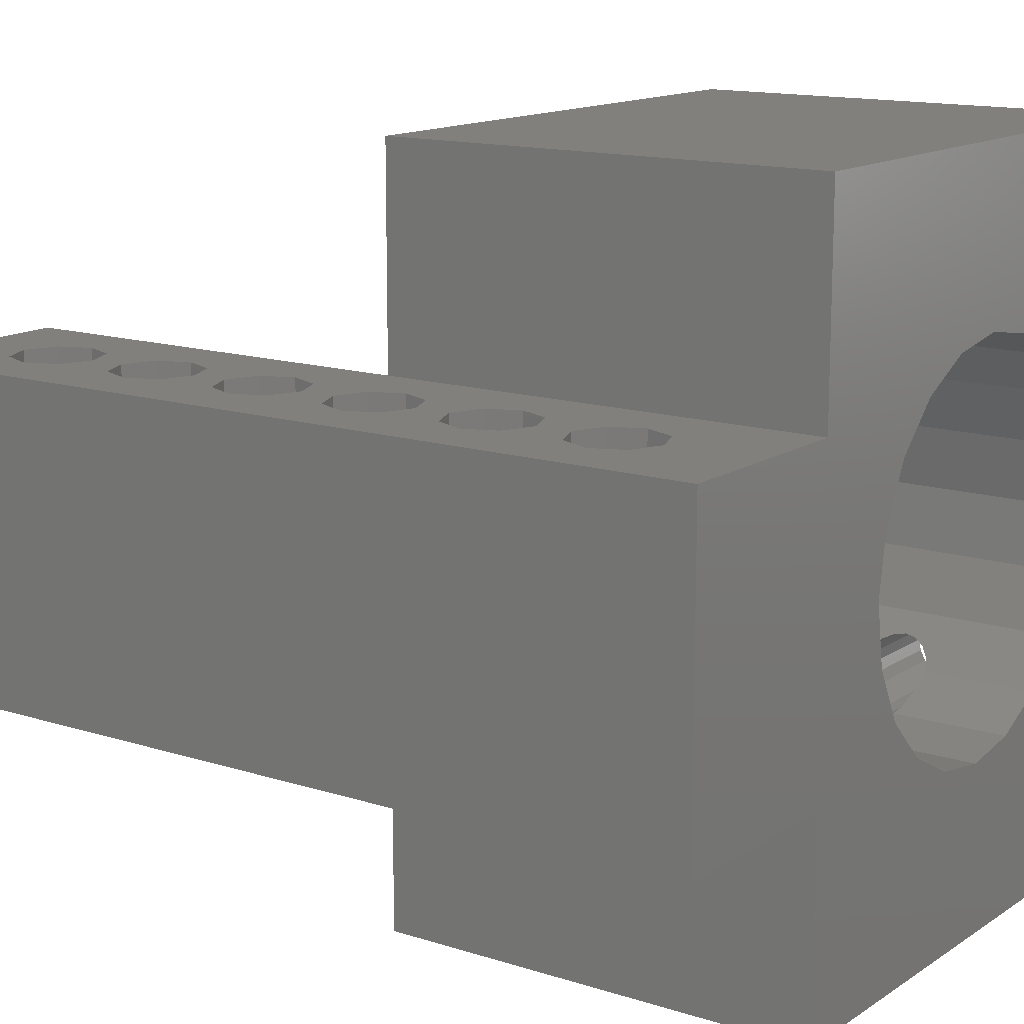
<metadata>
{"format":"stl","ext":"stl","renderer":"f3d","projection":"perspective","resolution":1024,"background":"white","views":[{"elev":13.9,"azim":125.4,"up":"+Y"}]}
</metadata>
<code>
# stl→obj: 442 verts, 916 faces
v -28.23 -21.4 4.208
v -28.27 -8.6 4.227
v -28.27 -21.4 4.227
v -27.05 -8.6 3.719
v -27 -8.6 3.7
v -27 -21.4 3.7
v -26.95 -21.4 3.719
v -25.77 -8.6 4.208
v -28.8 -8.6 5.5
v -28.8 -21.4 5.5
v -27.05 -8.6 7.281
v -27 -8.6 7.3
v -27 -21.4 7.3
v -28.23 -21.4 6.792
v -26.95 -21.4 7.281
v -25.77 -8.6 6.792
v -25.73 -21.4 4.227
v -25.73 -8.6 4.227
v -28.27 -8.6 6.773
v -28.27 -21.4 6.773
v -25.73 -21.4 6.773
v -25.73 -8.6 6.773
v -25.2 -21.4 5.5
v -25.2 -8.6 5.5
v -28.23 -21.4 9.208
v -28.27 -8.6 9.227
v -28.27 -21.4 9.227
v -27.05 -8.6 8.719
v -27 -8.6 8.7
v -27 -21.4 8.7
v -26.95 -21.4 8.719
v -25.77 -8.6 9.208
v -28.8 -8.6 10.5
v -28.8 -21.4 10.5
v -27.05 -8.6 12.28
v -27 -8.6 12.3
v -27 -21.4 12.3
v -28.23 -21.4 11.79
v -26.95 -21.4 12.28
v -25.77 -8.6 11.79
v -25.73 -21.4 9.227
v -25.73 -8.6 9.227
v -28.27 -8.6 11.77
v -28.27 -21.4 11.77
v -25.73 -21.4 11.77
v -25.73 -8.6 11.77
v -25.2 -21.4 10.5
v -25.2 -8.6 10.5
v -28.23 -21.4 14.21
v -28.27 -8.6 14.23
v -28.27 -21.4 14.23
v -27.05 -8.6 13.72
v -27 -8.6 13.7
v -27 -21.4 13.7
v -26.95 -21.4 13.72
v -25.77 -8.6 14.21
v -28.8 -8.6 15.5
v -28.8 -21.4 15.5
v -27 -8.6 17.3
v -26.95 -21.4 17.28
v -27 -21.4 17.3
v -25.77 -8.6 16.79
v -25.73 -21.4 14.23
v -25.73 -8.6 14.23
v -27.05 -8.6 17.28
v -28.23 -21.4 16.79
v -28.27 -8.6 16.77
v -28.27 -21.4 16.77
v -25.73 -21.4 16.77
v -25.73 -8.6 16.77
v -25.2 -21.4 15.5
v -25.2 -8.6 15.5
v -28.23 -21.4 19.21
v -28.27 -8.6 19.23
v -28.27 -21.4 19.23
v -27.05 -8.6 18.72
v -27 -8.6 18.7
v -27 -21.4 18.7
v -26.95 -21.4 18.72
v -25.77 -8.6 19.21
v -28.8 -8.6 20.5
v -28.8 -21.4 20.5
v -27.05 -8.6 22.28
v -27 -8.6 22.3
v -27 -21.4 22.3
v -28.23 -21.4 21.79
v -26.95 -21.4 22.28
v -25.77 -8.6 21.79
v -25.73 -21.4 19.23
v -25.73 -8.6 19.23
v -28.27 -8.6 21.77
v -28.27 -21.4 21.77
v -25.73 -21.4 21.77
v -25.73 -8.6 21.77
v -25.2 -21.4 20.5
v -25.2 -8.6 20.5
v -28.23 -21.4 24.21
v -28.27 -8.6 24.23
v -28.27 -21.4 24.23
v -27.05 -8.6 23.72
v -27 -8.6 23.7
v -27 -21.4 23.7
v -26.95 -21.4 23.72
v -25.77 -8.6 24.21
v -28.8 -8.6 25.5
v -28.8 -21.4 25.5
v -27.05 -8.6 27.28
v -27 -8.6 27.3
v -27 -21.4 27.3
v -28.23 -21.4 26.79
v -26.95 -21.4 27.28
v -25.77 -8.6 26.79
v -25.73 -21.4 24.23
v -25.73 -8.6 24.23
v -28.27 -8.6 26.77
v -28.27 -21.4 26.77
v -25.73 -21.4 26.77
v -25.73 -8.6 26.77
v -25.2 -21.4 25.5
v -25.2 -8.6 25.5
v -28.23 -21.4 29.21
v -28.27 -8.6 29.23
v -28.27 -21.4 29.23
v -27.05 -8.6 28.72
v -27 -8.6 28.7
v -27 -21.4 28.7
v -26.95 -21.4 28.72
v -25.77 -8.6 29.21
v -28.8 -8.6 30.5
v -28.8 -21.4 30.5
v -27.05 -8.6 32.28
v -27 -8.6 32.3
v -27 -21.4 32.3
v -28.23 -21.4 31.79
v -25.73 -8.6 29.23
v -25.73 -21.4 29.23
v -25.2 -21.4 30.5
v -25.2 -8.6 30.5
v -26.95 -21.4 32.28
v -25.77 -8.6 31.79
v -28.27 -8.6 31.77
v -28.27 -21.4 31.77
v -25.73 -21.4 31.77
v -25.73 -8.6 31.77
v -31 -8.6 1.91e-15
v -23 -8.6 1.91e-15
v -31 -8.6 2.693e-15
v -23 -8.6 35
v -31 -8.6 35
v -23 -21.4 4.752e-15
v -31 -15 3.331e-15
v -31 -21.4 4.752e-15
v -23 -21.4 35
v -31 -21.4 35
v -32 -23.43 5.536
v -53 -23.5 6
v -32 -23.5 6
v -53 -23.43 5.536
v -37.47 -20.79 6.882
v -32 -20.79 6.882
v -32 -21.12 7.214
v -37.8 -21.12 7.214
v -53 -21.12 7.214
v -48.53 -20.79 6.882
v -48.2 -21.12 7.214
v -53 -20.79 6.882
v -37.8 -21.12 4.786
v -38.22 -21.54 4.573
v -32 -21.54 4.573
v -32 -21.12 4.786
v -48.2 -21.12 4.786
v -53 -21.54 4.573
v -47.78 -21.54 4.573
v -53 -21.12 4.786
v -32 -23.21 5.118
v -53 -23.21 5.118
v -53 -23.43 6.464
v -32 -23.43 6.464
v -37.26 -20.57 5.536
v -37.47 -20.79 5.118
v -32 -20.79 5.118
v -32 -20.57 5.536
v -48.74 -20.57 5.536
v -53 -20.79 5.118
v -48.53 -20.79 5.118
v -53 -20.57 5.536
v -39.12 -22 4.5
v -40.03 -22.46 4.573
v -32 -22.46 4.573
v -32 -22 4.5
v -46.88 -22 4.5
v -53 -22.46 4.573
v -45.97 -22.46 4.573
v -53 -22 4.5
v -44.38 -22.88 4.786
v -43 -23.1 5.005
v -32 -22.88 4.786
v -41.62 -22.88 4.786
v -53 -22.88 4.786
v -32 -21.54 7.427
v -38.22 -21.54 7.427
v -53 -21.54 7.427
v -47.78 -21.54 7.427
v -37.26 -20.57 6.464
v -32 -20.57 6.464
v -48.74 -20.57 6.464
v -53 -20.57 6.464
v -32 -22 7.5
v -39.12 -22 7.5
v -38.24 -21.55 7.429
v -46.88 -22 7.5
v -53 -22 7.5
v -47.76 -21.55 7.429
v -41.62 -22.88 7.214
v -32 -23.21 6.882
v -43 -23.1 6.995
v -32 -22.88 7.214
v -53 -23.21 6.882
v -44.38 -22.88 7.214
v -53 -22.88 7.214
v -32 -20.5 6
v -32 -22.46 7.427
v -37.19 -20.5 6
v -48.81 -20.5 6
v -53 -20.5 6
v -38.24 -21.55 4.571
v -47.76 -21.55 4.571
v -40.5 -22.7 4.696
v -45.5 -22.7 4.696
v -40.03 -22.46 7.427
v -40.5 -22.7 7.304
v -45.5 -22.7 7.304
v -45.97 -22.46 7.427
v -53 -22.46 7.427
v -32 -9.427 5.536
v -37.19 -9.5 6
v -32 -9.5 6
v -37.26 -9.427 5.536
v -53 -9.427 5.536
v -53 -9.5 6
v -48.81 -9.5 6
v -48.74 -9.427 5.536
v -53 -6.786 6.882
v -32 -6.573 6.464
v -32 -6.786 6.882
v -53 -6.573 6.464
v -37.8 -8.882 7.214
v -32 -8.464 7.427
v -32 -8.882 7.214
v -38.22 -8.464 7.427
v -53 -8.464 7.427
v -47.78 -8.464 7.427
v -48.2 -8.882 7.214
v -53 -8.882 7.214
v -32 -7.118 4.786
v -32 -6.573 5.536
v -32 -6.786 5.118
v -32 -6.5 6
v -32 -7.536 4.573
v -32 -8 4.5
v -32 -8.882 4.786
v -32 -8.464 4.573
v -32 -9.214 5.118
v -32 -9.214 6.882
v -32 -9.427 6.464
v -32 -8 7.5
v -32 -7.536 7.427
v -32 -7.118 7.214
v -40.5 -7.296 4.696
v -40.03 -7.536 4.573
v -41.62 -7.118 4.786
v -53 -7.118 4.786
v -53 -7.536 4.573
v -45.97 -7.536 4.573
v -45.5 -7.296 4.696
v -44.38 -7.118 4.786
v -37.47 -9.214 5.118
v -53 -9.214 5.118
v -48.53 -9.214 5.118
v -37.26 -9.427 6.464
v -53 -9.427 6.464
v -48.74 -9.427 6.464
v -38.24 -8.447 4.571
v -38.22 -8.464 4.573
v -39.12 -8 4.5
v -53 -8 4.5
v -53 -8.464 4.573
v -47.78 -8.464 4.573
v -47.76 -8.447 4.571
v -46.88 -8 4.5
v -37.8 -8.882 4.786
v -53 -8.882 4.786
v -48.2 -8.882 4.786
v -40.03 -7.536 7.427
v -40.5 -7.296 7.304
v -41.62 -7.118 7.214
v -45.97 -7.536 7.427
v -53 -7.118 7.214
v -45.5 -7.296 7.304
v -44.38 -7.118 7.214
v -53 -7.536 7.427
v -43 -6.9 6.995
v -39.12 -8 7.5
v -46.88 -8 7.5
v -53 -8 7.5
v -38.24 -8.447 7.429
v -47.76 -8.447 7.429
v -37.47 -9.214 6.882
v -53 -9.214 6.882
v -48.53 -9.214 6.882
v -53 -6.786 5.118
v -53 -6.573 5.536
v -53 -6.5 6
v -43 -6.9 5.005
v -32 -28.43 13.54
v -53 -28.5 14
v -32 -28.5 14
v -53 -28.43 13.54
v -53 -27.46 15.43
v -32 -27 15.5
v -32 -27.46 15.43
v -53 -27 15.5
v -53 -25.57 14.46
v -32 -25.5 14
v -32 -25.57 14.46
v -53 -25.5 14
v -32 -26.12 12.79
v -53 -26.54 12.57
v -32 -26.54 12.57
v -53 -26.12 12.79
v -53 -27.46 12.57
v -53 -27.88 12.79
v -32 -27.88 12.79
v -32 -27.46 12.57
v -53 -27 12.5
v -32 -27 12.5
v -32 -28.21 13.12
v -53 -28.21 13.12
v -53 -28.43 14.46
v -32 -28.43 14.46
v -32 -25.57 13.54
v -53 -25.79 13.12
v -32 -25.79 13.12
v -53 -25.57 13.54
v -53 -26.12 15.21
v -32 -25.79 14.88
v -32 -26.12 15.21
v -53 -25.79 14.88
v -32 -26.54 15.43
v -53 -26.54 15.43
v -53 -28.21 14.88
v -32 -27.88 15.21
v -32 -28.21 14.88
v -53 -27.88 15.21
v -32 -4.427 13.54
v -53 -4.5 14
v -32 -4.5 14
v -53 -4.427 13.54
v -53 -3.464 15.43
v -32 -3 15.5
v -32 -3.464 15.43
v -53 -3 15.5
v -53 -1.573 14.46
v -32 -1.5 14
v -32 -1.573 14.46
v -53 -1.5 14
v -32 -2.118 12.79
v -53 -2.536 12.57
v -32 -2.536 12.57
v -53 -2.118 12.79
v -53 -3.464 12.57
v -53 -3.882 12.79
v -32 -3.882 12.79
v -32 -3.464 12.57
v -53 -3 12.5
v -32 -3 12.5
v -32 -4.214 13.12
v -53 -4.214 13.12
v -53 -4.427 14.46
v -32 -4.427 14.46
v -32 -1.573 13.54
v -53 -1.786 13.12
v -32 -1.786 13.12
v -53 -1.573 13.54
v -53 -2.118 15.21
v -32 -1.786 14.88
v -32 -2.118 15.21
v -53 -1.786 14.88
v -32 -2.536 15.43
v -53 -2.536 15.43
v -53 -4.214 14.88
v -32 -3.882 15.21
v -32 -4.214 14.88
v -53 -3.882 15.21
v -43 -23.1 1.473e-15
v -40.5 -22.7 1.989e-15
v -43 -23.1 18
v -40.5 -22.7 18
v -50.7 -12.5 -1.294e-15
v -50.7 -12.5 18
v -51.1 -15 18
v -51.1 -15 -1.132e-15
v -38.24 -21.55 2.376e-15
v -38.24 -21.55 18
v -35.3 -12.5 18
v -34.9 -15 2.465e-15
v -34.9 -15 18
v -35.3 -12.5 2.127e-15
v -45.5 -22.7 8.775e-16
v -45.5 -22.7 18
v -38.24 -8.447 1.071e-15
v -40.5 -7.296 4.548e-16
v -38.24 -8.447 18
v -40.5 -7.296 18
v -47.76 -8.447 -1.044e-15
v -49.55 -10.24 -1.263e-15
v -47.76 -8.447 18
v -49.55 -10.24 18
v -45.5 -7.296 -6.568e-16
v -43 -6.9 -1.405e-16
v -43 -6.9 18
v -45.5 -7.296 18
v -36.45 -19.76 2.595e-15
v -36.45 -19.76 18
v -36.45 -10.24 18
v -36.45 -10.24 1.647e-15
v -49.55 -19.76 18
v -47.76 -21.55 18
v -49.55 -19.76 -3.148e-16
v -47.76 -21.55 2.615e-16
v -50.7 -17.5 -7.951e-16
v -50.7 -17.5 18
v -35.3 -17.5 2.626e-15
v -35.3 -17.5 18
v -31 -30 18
v -53 -30 18
v -53 -30 -6.055e-17
v -31 -30 4.824e-15
v -31 6.823e-16 18
v -31 -1.11e-15 1.837e-15
v -53 -5.995e-15 -3.048e-15
v -53 -4.203e-15 18
f 1 2 3
f 1 4 2
f 5 6 7
f 8 5 7
f 6 4 1
f 6 5 4
f 3 9 10
f 3 2 9
f 11 12 13
f 14 11 13
f 12 15 13
f 12 16 15
f 8 7 17
f 18 8 17
f 19 11 14
f 20 19 14
f 9 19 20
f 10 9 20
f 16 21 15
f 16 22 21
f 22 23 21
f 22 24 23
f 18 17 23
f 24 18 23
f 25 26 27
f 25 28 26
f 29 30 31
f 32 29 31
f 30 28 25
f 30 29 28
f 27 33 34
f 27 26 33
f 35 36 37
f 38 35 37
f 36 39 37
f 36 40 39
f 32 31 41
f 42 32 41
f 43 35 38
f 44 43 38
f 33 43 44
f 34 33 44
f 40 45 39
f 40 46 45
f 46 47 45
f 46 48 47
f 42 41 47
f 48 42 47
f 49 50 51
f 49 52 50
f 53 54 55
f 56 53 55
f 54 52 49
f 54 53 52
f 51 57 58
f 51 50 57
f 59 60 61
f 59 62 60
f 56 55 63
f 64 56 63
f 65 59 61
f 66 65 61
f 57 67 68
f 58 57 68
f 67 65 66
f 68 67 66
f 62 69 60
f 62 70 69
f 70 71 69
f 70 72 71
f 64 63 71
f 72 64 71
f 73 74 75
f 73 76 74
f 77 78 79
f 80 77 79
f 78 76 73
f 78 77 76
f 75 81 82
f 75 74 81
f 83 84 85
f 86 83 85
f 84 87 85
f 84 88 87
f 80 79 89
f 90 80 89
f 91 83 86
f 92 91 86
f 81 91 92
f 82 81 92
f 88 93 87
f 88 94 93
f 94 95 93
f 94 96 95
f 90 89 95
f 96 90 95
f 97 98 99
f 97 100 98
f 101 102 103
f 104 101 103
f 102 100 97
f 102 101 100
f 99 105 106
f 99 98 105
f 107 108 109
f 110 107 109
f 108 111 109
f 108 112 111
f 104 103 113
f 114 104 113
f 115 107 110
f 116 115 110
f 105 115 116
f 106 105 116
f 112 117 111
f 112 118 117
f 118 119 117
f 118 120 119
f 114 113 119
f 120 114 119
f 121 122 123
f 121 124 122
f 125 126 127
f 128 125 127
f 126 124 121
f 126 125 124
f 123 129 130
f 123 122 129
f 131 132 133
f 134 131 133
f 135 136 137
f 138 135 137
f 132 139 133
f 132 140 139
f 128 127 136
f 135 128 136
f 141 131 134
f 142 141 134
f 129 141 142
f 130 129 142
f 140 143 139
f 140 144 143
f 144 137 143
f 144 138 137
f 145 5 146
f 147 5 145
f 4 5 147
f 5 8 146
f 146 24 48
f 8 18 146
f 18 24 146
f 146 48 72
f 24 22 42
f 22 16 42
f 29 12 11
f 28 11 19
f 19 9 33
f 9 2 147
f 2 4 147
f 32 16 12
f 29 11 28
f 32 12 29
f 32 42 16
f 42 48 24
f 72 148 146
f 48 46 72
f 46 40 64
f 53 36 35
f 52 35 43
f 28 19 26
f 57 33 147
f 33 9 147
f 26 19 33
f 56 40 36
f 53 35 52
f 56 36 53
f 64 40 56
f 62 59 80
f 72 46 64
f 62 80 90
f 65 76 77
f 62 90 70
f 59 65 77
f 33 57 50
f 65 67 76
f 43 33 50
f 57 81 74
f 57 147 149
f 43 50 52
f 59 77 80
f 70 96 72
f 70 90 96
f 57 149 81
f 72 96 148
f 114 94 88
f 83 101 84
f 91 100 83
f 57 74 67
f 67 74 76
f 84 104 88
f 100 101 83
f 101 104 84
f 120 96 94
f 104 114 88
f 114 120 94
f 120 148 96
f 120 118 135
f 149 148 132
f 118 112 135
f 125 108 107
f 124 107 115
f 129 115 105
f 149 105 81
f 98 91 81
f 105 98 81
f 98 100 91
f 128 112 108
f 125 107 124
f 128 108 125
f 128 135 112
f 138 148 120
f 138 120 135
f 148 144 140
f 144 148 138
f 148 140 132
f 149 132 131
f 149 131 141
f 149 141 129
f 149 129 105
f 129 122 115
f 122 124 115
f 150 151 146
f 152 151 150
f 151 145 146
f 148 150 146
f 148 153 150
f 149 153 148
f 149 154 153
f 147 145 151
f 151 149 147
f 151 154 149
f 152 154 151
f 154 152 58
f 6 152 150
f 6 150 7
f 1 152 6
f 3 152 1
f 14 13 30
f 10 152 3
f 10 34 152
f 13 31 30
f 14 25 20
f 13 15 31
f 15 41 31
f 7 150 17
f 23 41 21
f 17 150 23
f 14 30 25
f 20 34 10
f 27 20 25
f 38 37 54
f 34 20 27
f 44 49 51
f 37 55 54
f 38 49 44
f 37 39 55
f 23 47 41
f 39 63 55
f 23 150 47
f 47 150 71
f 21 41 15
f 38 54 49
f 44 51 34
f 34 51 58
f 150 153 71
f 34 58 152
f 154 82 106
f 73 68 66
f 60 79 61
f 89 79 60
f 47 71 45
f 71 63 45
f 63 39 45
f 61 78 66
f 79 78 61
f 78 73 66
f 75 58 68
f 73 75 68
f 75 82 58
f 82 154 58
f 82 92 99
f 92 86 97
f 103 85 87
f 103 87 113
f 87 93 113
f 153 95 71
f 95 69 71
f 95 89 69
f 89 60 69
f 102 86 85
f 102 85 103
f 97 86 102
f 99 92 97
f 154 106 130
f 106 82 99
f 110 109 126
f 109 127 126
f 110 121 116
f 109 111 127
f 111 136 127
f 93 95 119
f 117 119 136
f 119 95 153
f 113 93 119
f 110 126 121
f 116 130 106
f 116 123 130
f 123 116 121
f 154 130 142
f 154 133 153
f 142 134 154
f 134 133 154
f 133 139 153
f 139 143 153
f 111 117 136
f 143 137 153
f 137 119 153
f 136 119 137
f 155 156 157
f 155 158 156
f 159 160 161
f 162 159 161
f 163 164 165
f 163 166 164
f 167 168 169
f 170 167 169
f 171 172 173
f 171 174 172
f 175 158 155
f 175 176 158
f 177 178 157
f 156 177 157
f 179 180 181
f 182 179 181
f 183 184 185
f 183 186 184
f 187 188 189
f 190 187 189
f 191 192 193
f 191 194 192
f 195 176 196
f 197 198 175
f 198 196 175
f 196 176 175
f 195 199 176
f 162 161 200
f 201 162 200
f 202 165 203
f 202 163 165
f 204 205 160
f 159 204 160
f 166 206 164
f 166 207 206
f 201 200 208
f 209 210 208
f 210 201 208
f 211 212 213
f 212 203 213
f 202 203 212
f 214 215 216
f 217 215 214
f 215 218 216
f 218 219 216
f 220 219 218
f 177 215 178
f 177 218 215
f 221 182 181
f 170 169 181
f 169 197 181
f 190 197 169
f 189 197 190
f 197 222 181
f 175 155 197
f 155 157 197
f 157 222 197
f 178 222 157
f 215 222 178
f 217 222 215
f 222 205 181
f 208 205 222
f 200 205 208
f 161 205 200
f 160 205 161
f 205 221 181
f 223 179 182
f 221 223 182
f 224 186 183
f 224 225 186
f 190 226 187
f 190 168 226
f 169 168 190
f 227 194 191
f 227 173 194
f 173 172 194
f 197 228 198
f 197 188 228
f 189 188 197
f 229 199 195
f 229 193 199
f 193 192 199
f 180 167 170
f 181 180 170
f 185 174 171
f 185 184 174
f 223 221 205
f 204 223 205
f 207 224 206
f 207 225 224
f 230 222 217
f 214 231 217
f 231 230 217
f 219 220 232
f 220 233 232
f 234 233 220
f 209 208 222
f 230 209 222
f 234 211 233
f 234 212 211
f 235 236 237
f 235 238 236
f 239 240 241
f 242 239 241
f 243 244 245
f 243 246 244
f 247 248 249
f 247 250 248
f 251 252 253
f 254 251 253
f 255 256 257
f 255 258 256
f 259 258 255
f 260 261 259
f 262 261 260
f 261 244 259
f 263 235 261
f 235 264 261
f 237 264 235
f 265 264 237
f 264 244 261
f 249 248 264
f 248 266 264
f 266 244 264
f 267 244 266
f 268 244 267
f 245 244 268
f 244 258 259
f 255 269 270
f 259 255 270
f 255 271 269
f 272 273 274
f 275 272 274
f 276 272 275
f 263 238 235
f 263 277 238
f 278 239 242
f 279 278 242
f 236 265 237
f 236 280 265
f 281 282 241
f 240 281 241
f 260 283 284
f 262 260 284
f 260 285 283
f 286 287 288
f 289 286 288
f 290 286 289
f 261 277 263
f 261 291 277
f 292 278 279
f 293 292 279
f 294 268 267
f 294 295 268
f 295 296 268
f 297 298 299
f 298 300 299
f 298 297 301
f 296 245 268
f 296 302 245
f 300 243 302
f 298 243 300
f 243 245 302
f 303 267 266
f 303 294 267
f 301 297 304
f 305 301 304
f 250 266 248
f 250 306 266
f 306 303 266
f 252 305 307
f 305 304 307
f 305 252 251
f 280 264 265
f 280 308 264
f 309 310 282
f 281 309 282
f 308 249 264
f 308 247 249
f 254 253 310
f 309 254 310
f 256 311 257
f 256 312 311
f 259 285 260
f 259 270 285
f 273 286 290
f 274 273 290
f 262 291 261
f 262 284 291
f 287 292 293
f 288 287 293
f 313 312 256
f 258 313 256
f 246 258 244
f 246 313 258
f 311 272 276
f 314 271 257
f 271 255 257
f 314 257 311
f 314 311 276
f 315 316 317
f 315 318 316
f 319 320 321
f 319 322 320
f 323 324 325
f 323 326 324
f 327 328 329
f 327 330 328
f 331 332 333
f 334 331 333
f 335 331 334
f 336 335 334
f 337 318 315
f 337 338 318
f 339 340 317
f 316 339 317
f 341 342 343
f 341 344 342
f 345 346 347
f 345 348 346
f 348 325 346
f 348 323 325
f 345 347 349
f 350 345 349
f 329 335 336
f 329 328 335
f 333 338 337
f 333 332 338
f 326 344 341
f 324 326 341
f 343 330 327
f 343 342 330
f 350 349 320
f 322 350 320
f 351 352 353
f 351 354 352
f 354 321 352
f 354 319 321
f 339 353 340
f 339 351 353
f 327 341 343
f 327 329 341
f 329 324 341
f 336 324 329
f 334 315 336
f 333 315 334
f 337 315 333
f 315 324 336
f 317 320 315
f 340 321 317
f 353 352 340
f 352 321 340
f 321 320 317
f 320 324 315
f 349 324 320
f 347 325 349
f 346 325 347
f 325 324 349
f 355 356 357
f 355 358 356
f 359 360 361
f 359 362 360
f 363 364 365
f 363 366 364
f 367 368 369
f 367 370 368
f 371 372 373
f 374 371 373
f 375 371 374
f 376 375 374
f 377 358 355
f 377 378 358
f 379 380 357
f 356 379 357
f 381 382 383
f 381 384 382
f 385 386 387
f 385 388 386
f 388 365 386
f 388 363 365
f 385 387 389
f 390 385 389
f 369 375 376
f 369 368 375
f 373 378 377
f 373 372 378
f 366 384 381
f 364 366 381
f 383 370 367
f 383 382 370
f 390 389 360
f 362 390 360
f 391 392 393
f 391 394 392
f 394 361 392
f 394 359 361
f 379 393 380
f 379 391 393
f 367 381 383
f 367 369 381
f 369 364 381
f 376 364 369
f 374 355 376
f 373 355 374
f 377 355 373
f 355 364 376
f 357 360 355
f 380 361 357
f 393 392 380
f 392 361 380
f 361 360 357
f 360 364 355
f 389 364 360
f 387 365 389
f 386 365 387
f 365 364 389
f 198 395 196
f 198 396 395
f 228 396 198
f 397 214 216
f 397 398 214
f 398 231 214
f 399 400 401
f 402 399 401
f 188 396 228
f 188 187 396
f 403 396 187
f 226 403 187
f 231 398 230
f 398 209 230
f 404 209 398
f 210 209 404
f 405 406 407
f 405 408 406
f 196 395 195
f 409 229 195
f 409 195 395
f 219 410 397
f 216 219 397
f 219 232 410
f 285 411 283
f 285 412 411
f 412 285 270
f 269 412 270
f 306 413 303
f 414 294 303
f 295 294 414
f 414 303 413
f 415 289 288
f 293 416 288
f 279 416 293
f 242 416 279
f 252 417 418
f 282 418 241
f 310 418 282
f 253 418 310
f 252 307 417
f 252 418 253
f 241 418 416
f 241 416 242
f 415 288 416
f 275 419 276
f 420 314 276
f 420 276 419
f 300 421 422
f 299 300 422
f 300 302 421
f 416 418 400
f 399 416 400
f 168 403 226
f 168 423 403
f 423 168 167
f 423 167 180
f 423 180 179
f 424 223 204
f 424 204 159
f 424 159 162
f 210 404 201
f 424 162 201
f 404 424 201
f 424 423 223
f 423 179 223
f 271 412 269
f 271 420 412
f 314 420 271
f 414 296 295
f 414 421 296
f 421 302 296
f 425 408 405
f 425 426 408
f 290 289 415
f 290 419 274
f 419 275 274
f 419 290 415
f 304 422 417
f 307 304 417
f 304 297 422
f 299 422 297
f 203 427 428
f 213 203 428
f 203 165 427
f 164 427 165
f 206 427 164
f 224 427 206
f 429 427 224
f 429 183 185
f 429 185 171
f 227 430 173
f 429 171 173
f 430 429 173
f 429 224 183
f 431 401 432
f 431 402 401
f 193 229 409
f 193 409 191
f 430 227 191
f 430 191 409
f 211 428 410
f 232 233 410
f 233 211 410
f 213 428 211
f 406 433 434
f 407 406 434
f 413 250 425
f 306 250 413
f 250 247 425
f 247 308 425
f 308 280 425
f 291 426 277
f 280 236 425
f 236 426 425
f 238 426 236
f 277 426 238
f 284 426 291
f 411 426 284
f 283 411 284
f 429 432 427
f 429 431 432
f 433 423 424
f 434 433 424
f 435 436 437
f 438 435 437
f 439 147 440
f 439 151 147
f 435 438 151
f 435 151 439
f 440 420 441
f 420 419 441
f 419 415 441
f 415 416 441
f 416 399 441
f 438 437 395
f 399 402 441
f 402 437 441
f 431 437 402
f 429 437 431
f 430 437 429
f 437 409 395
f 409 437 430
f 438 395 396
f 438 396 403
f 438 423 151
f 403 423 438
f 423 433 151
f 408 147 151
f 433 406 151
f 406 408 151
f 408 426 147
f 411 440 147
f 426 411 147
f 411 412 440
f 412 420 440
f 436 442 345
f 384 442 441
f 366 442 384
f 363 442 366
f 388 442 363
f 385 442 388
f 390 442 385
f 442 362 359
f 362 442 390
f 442 359 394
f 202 344 326
f 391 348 394
f 240 186 225
f 384 441 382
f 441 312 313
f 368 441 313
f 251 356 358
f 372 301 378
f 371 298 372
f 375 243 371
f 368 246 375
f 370 441 368
f 382 441 370
f 378 305 358
f 368 313 246
f 375 246 243
f 371 243 298
f 372 298 301
f 356 254 379
f 301 305 378
f 441 437 287
f 305 251 358
f 254 356 251
f 163 379 254
f 166 254 309
f 240 225 281
f 239 186 240
f 278 186 239
f 441 287 286
f 441 286 273
f 441 273 272
f 441 272 311
f 441 311 312
f 281 166 309
f 281 225 207
f 281 207 166
f 163 202 326
f 166 163 254
f 163 323 379
f 202 212 344
f 212 342 344
f 220 328 330
f 287 437 172
f 437 332 331
f 220 218 328
f 158 437 156
f 176 437 158
f 199 437 176
f 192 437 199
f 287 174 292
f 194 437 192
f 194 172 437
f 174 278 292
f 172 174 287
f 174 184 278
f 184 186 278
f 379 323 391
f 163 326 323
f 391 323 348
f 394 348 345
f 394 345 442
f 345 350 436
f 350 322 436
f 322 319 436
f 319 354 436
f 354 351 436
f 351 339 436
f 156 437 331
f 339 316 436
f 318 437 436
f 335 218 177
f 318 436 316
f 156 331 177
f 338 437 318
f 332 437 338
f 177 331 335
f 218 335 328
f 220 330 234
f 234 330 342
f 234 342 212
f 435 439 407
f 421 439 442
f 421 442 422
f 414 439 421
f 413 439 414
f 425 439 413
f 439 405 407
f 405 439 425
f 435 407 434
f 435 434 424
f 435 424 404
f 435 397 436
f 404 398 435
f 398 397 435
f 397 410 436
f 410 428 436
f 428 427 436
f 427 432 436
f 422 442 417
f 432 401 436
f 401 442 436
f 400 442 401
f 418 442 400
f 417 442 418
f 439 440 441
f 442 439 441

</code>
